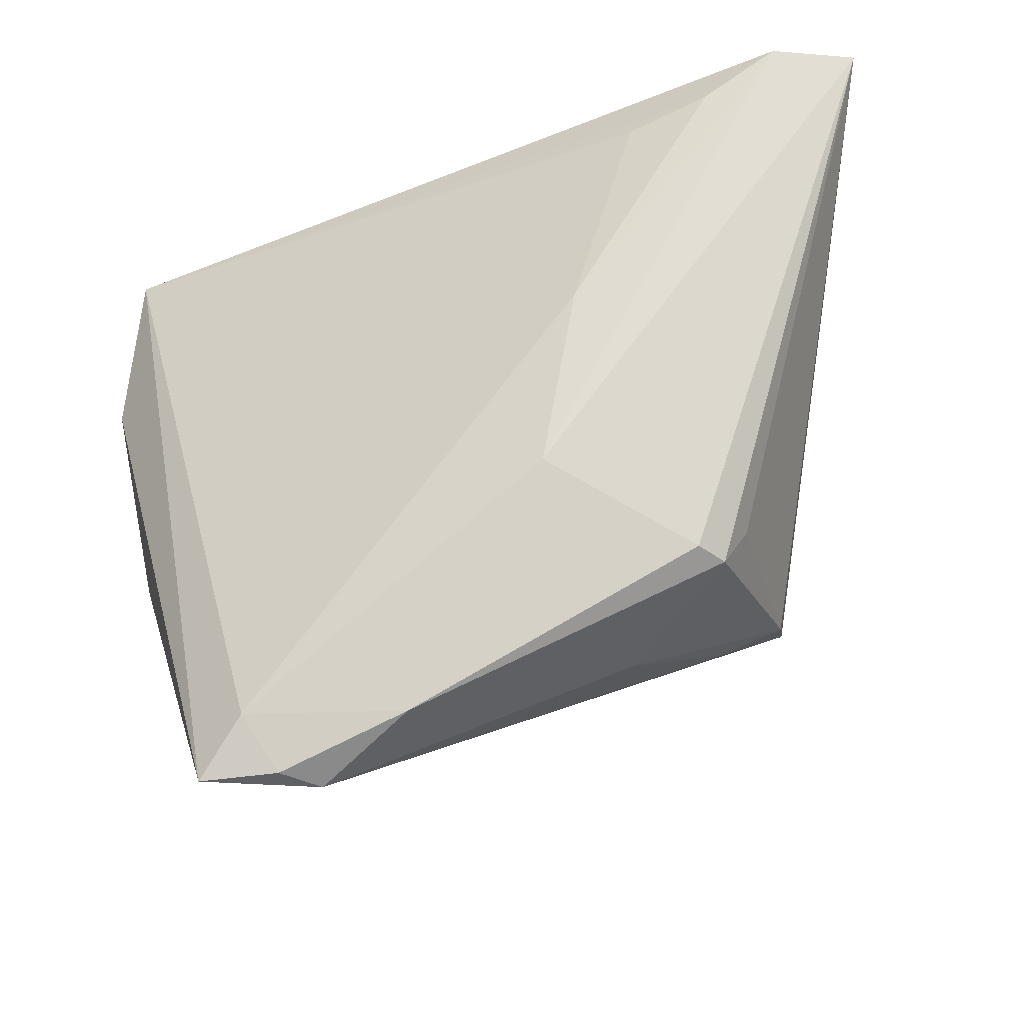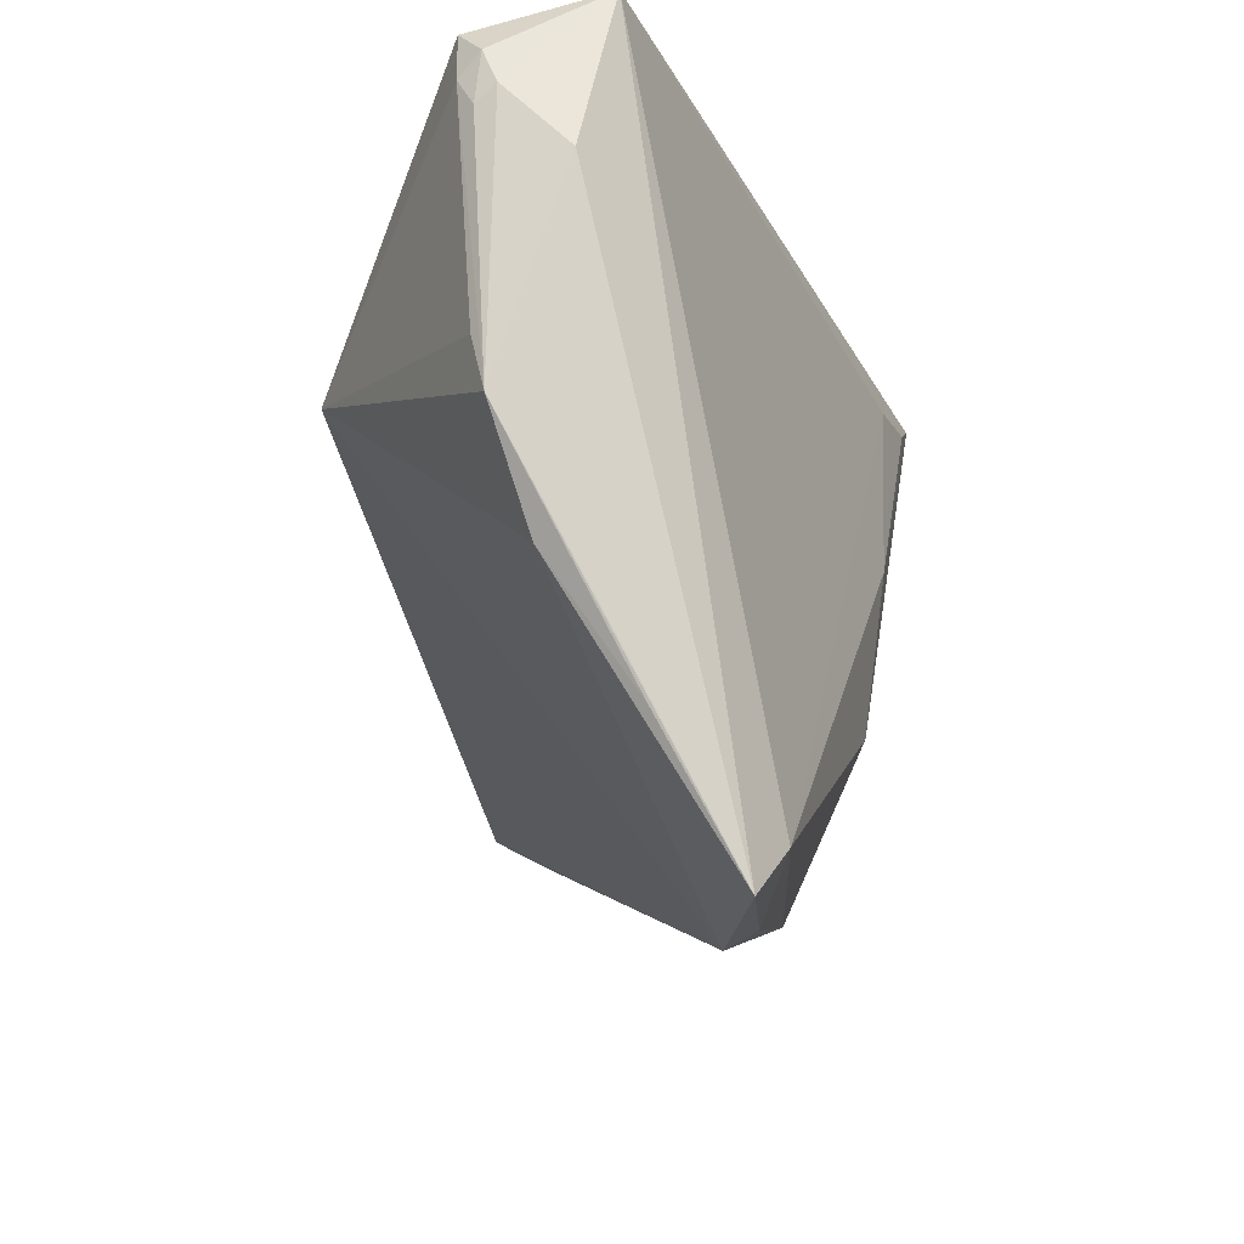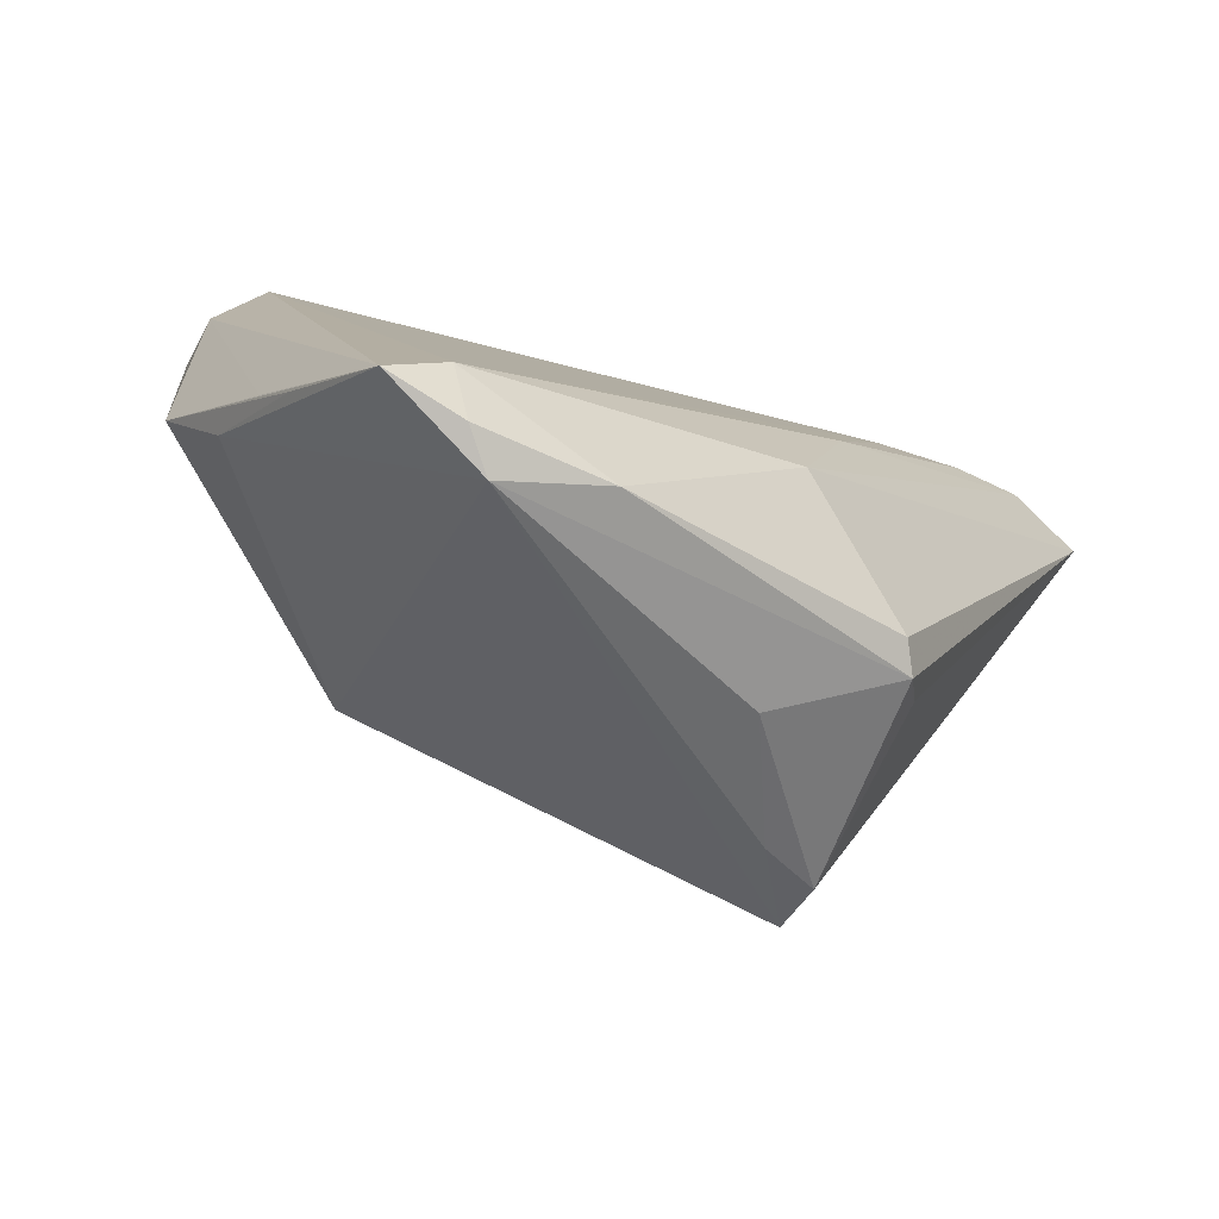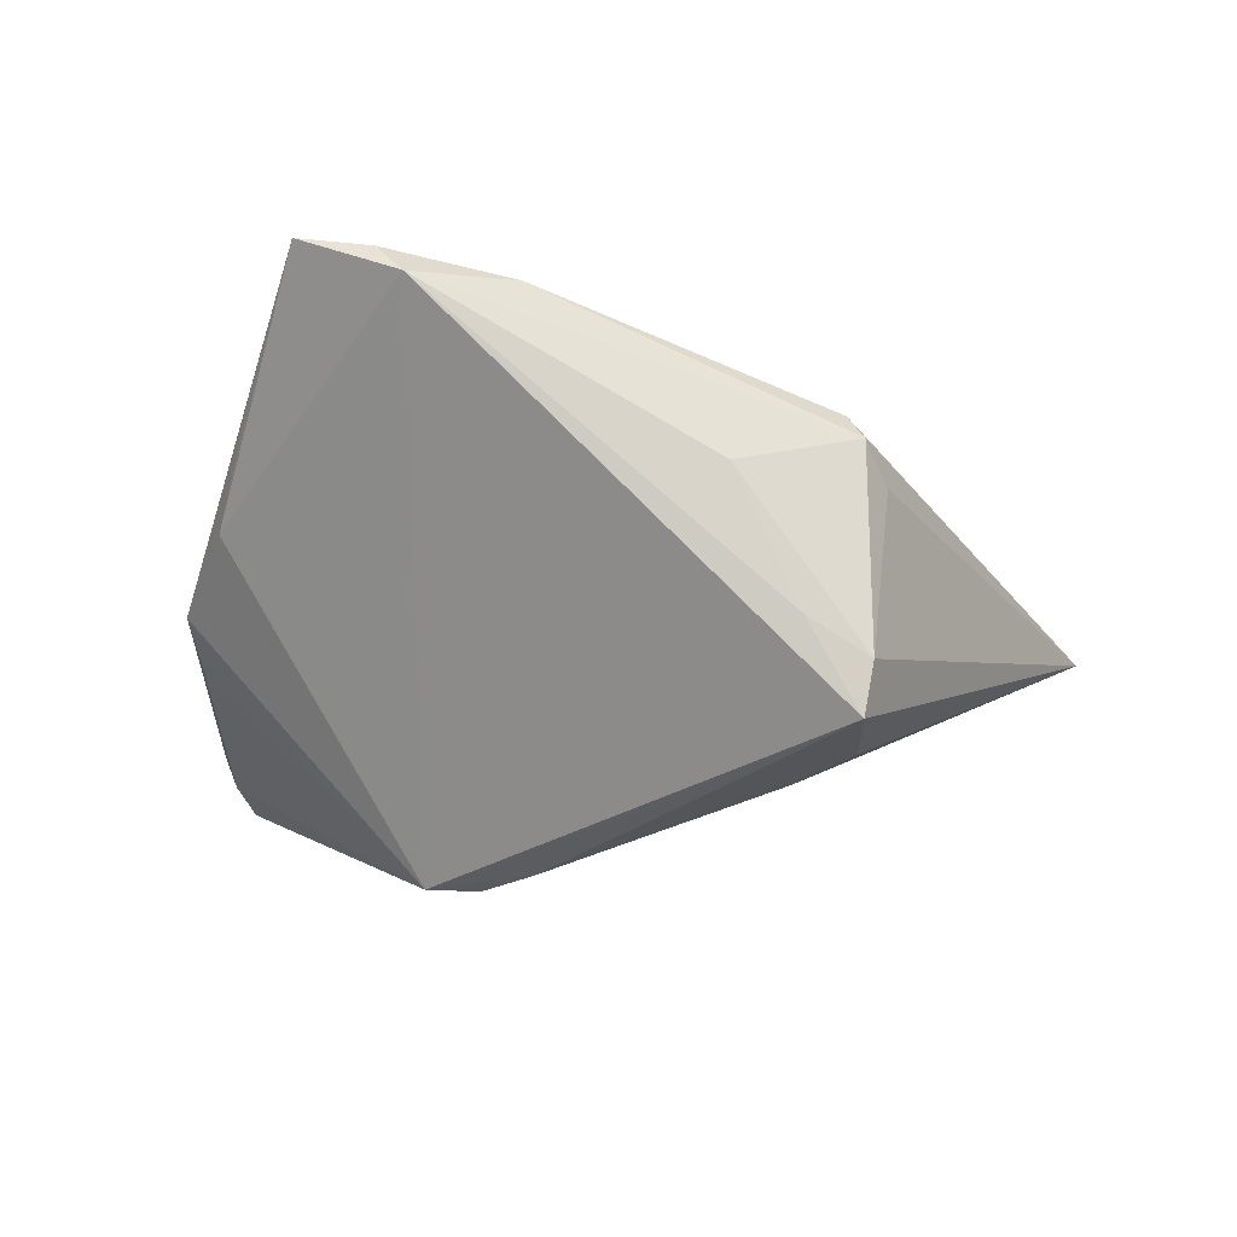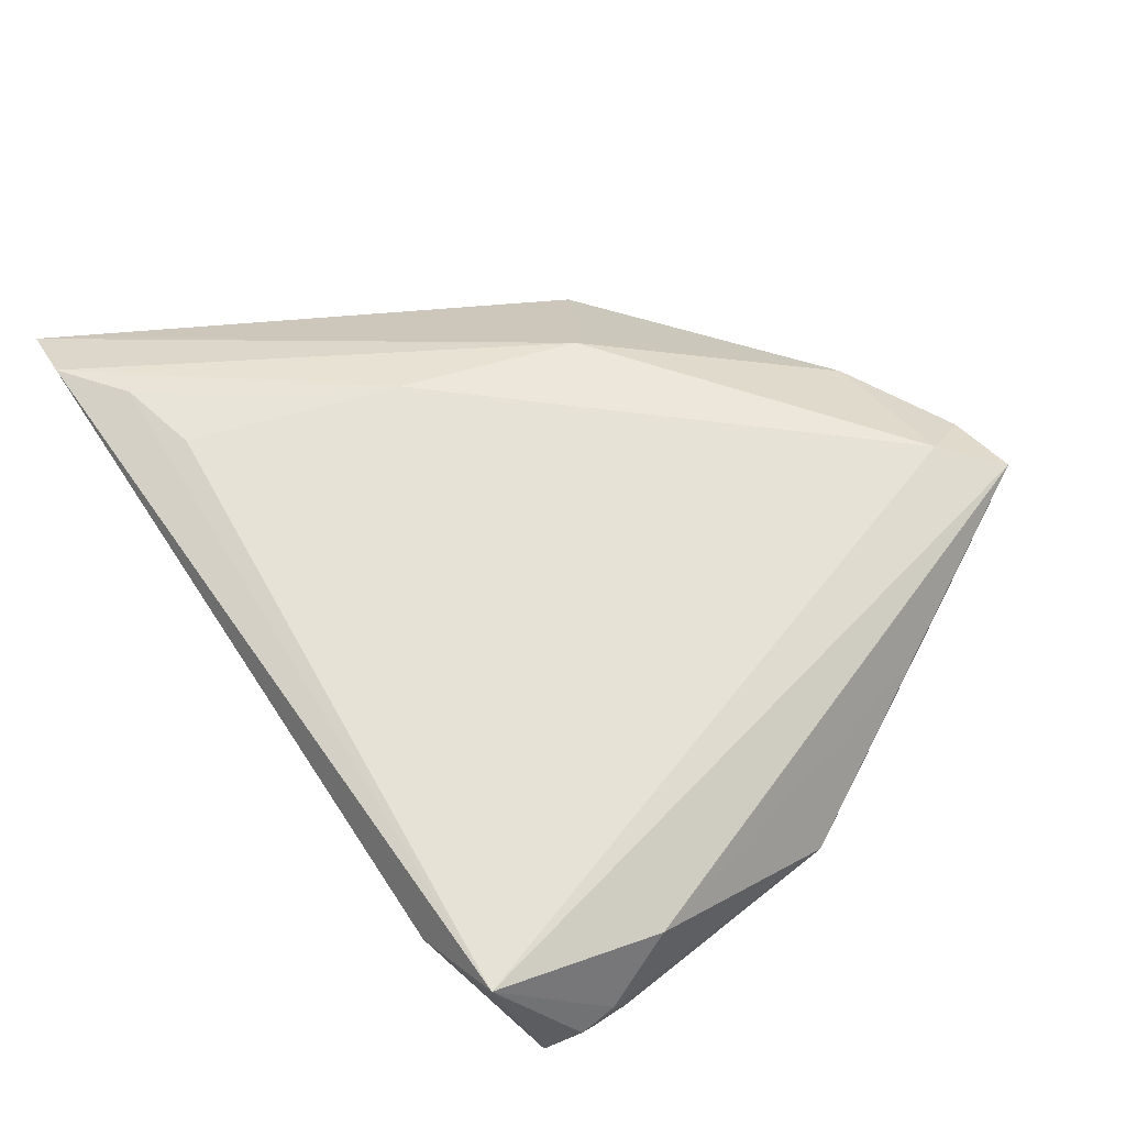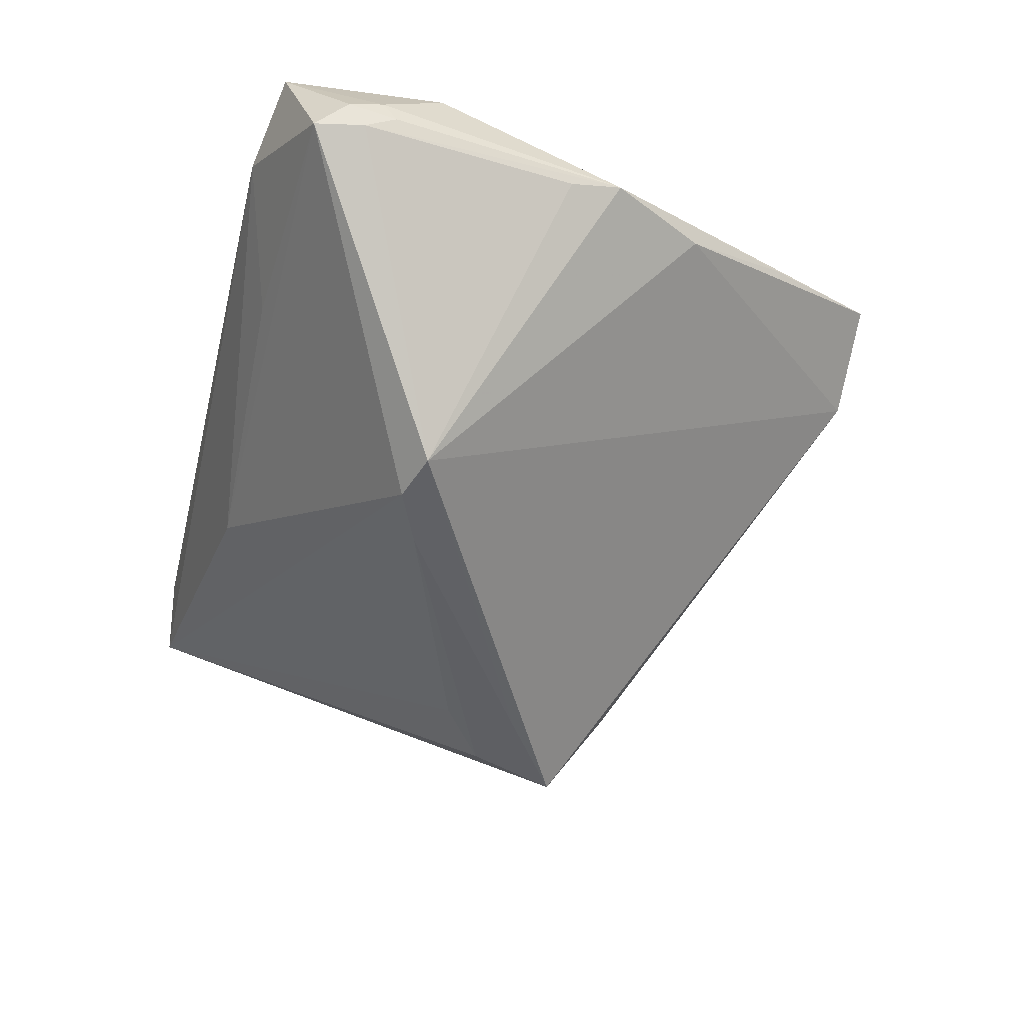
<metadata>
{"format":"obj","ext":"obj","renderer":"f3d","projection":"perspective","resolution":1024,"background":"white","views":[{"elev":-35.3,"azim":23.3,"up":"+Y"},{"elev":-26.1,"azim":-71.6,"up":"+Y"},{"elev":-79.4,"azim":-19.1,"up":"+Y"},{"elev":-36.5,"azim":7.9,"up":"+Z"},{"elev":57.2,"azim":-123.6,"up":"+Z"},{"elev":-50.5,"azim":-103.7,"up":"+Z"}]}
</metadata>
<code>
v -0.05035 0.02202 0.001151
v 0.02183 0.003826 0.0193
v -0.03682 -0.0284 0.007864
v -0.04952 0.02387 -0.003248
v -0.01663 -0.04994 0.01481
v -0.05008 0.02023 -0.001243
v 0.01681 -0.01795 0.01758
v -0.02119 0.009261 -0.02876
v -0.01508 0.01116 -0.02841
v -0.05035 0.0261 -0.0004859
v 0.03203 -0.02113 -0.0231
v 0.0305 -0.01861 -0.02876
v 0.01682 0.03037 -0.003138
v -0.01972 -0.04369 0.01869
v 0.05711 0.03514 0.01312
v -0.01329 -0.05029 0.01042
v 0.01992 -0.01125 -0.02876
v -0.04856 0.01447 0.008151
v 0.03294 -0.02676 0.001987
v 0.03937 0.03057 0.01847
v 0.03107 -0.02633 0.005691
v 0.01882 -0.03345 -0.004981
v -0.04705 -0.008633 -0.0006814
v 0.03487 -0.02142 -0.00097
v 0.04807 0.0361 0.01725
v 0.02936 0.02837 0.01841
v -0.04018 -0.02055 0.001555
v -0.04515 0.034 0.01118
v -0.001667 -0.0444 0.013
v 0.02519 -0.02525 -0.01962
v -0.008374 0.008225 -0.02855
v -0.04699 -0.002387 -0.00217
v -0.01931 0.03152 -0.001383
v -0.0337 -0.03457 0.009994
v -0.04855 0.02987 -0.003674
v -0.02563 -0.05018 0.01696
v 0.02935 -0.008302 -0.02633
v -0.03458 0.0361 0.00704
v 0.02198 -0.002844 -0.02601
f 16 8 12
f 23 8 27
f 27 8 16
f 15 19 24
f 22 19 16
f 15 12 37
f 37 39 15
f 15 39 31
f 39 37 31
f 36 27 16
f 36 14 28
f 32 8 23
f 18 36 28
f 38 35 28
f 15 13 38
f 19 22 11
f 11 24 19
f 11 12 15
f 15 24 11
f 17 12 8
f 8 31 17
f 17 37 12
f 17 31 37
f 28 20 25
f 15 38 25
f 25 38 28
f 28 14 26
f 26 20 28
f 21 19 15
f 15 25 7
f 7 21 15
f 29 7 14
f 21 7 29
f 16 19 29
f 19 21 29
f 23 27 34
f 34 36 23
f 27 36 34
f 28 35 10
f 23 36 3
f 3 18 23
f 36 18 3
f 9 31 8
f 8 35 9
f 35 13 9
f 15 31 9
f 9 13 15
f 33 13 35
f 35 38 33
f 33 38 13
f 30 22 16
f 30 11 22
f 16 12 30
f 12 11 30
f 2 26 14
f 20 26 2
f 14 7 2
f 2 25 20
f 2 7 25
f 14 36 5
f 5 29 14
f 5 36 16
f 16 29 5
f 1 18 28
f 28 10 1
f 23 18 1
f 4 32 23
f 4 10 35
f 4 35 8
f 8 32 4
f 6 1 10
f 10 4 6
f 23 1 6
f 6 4 23

</code>
